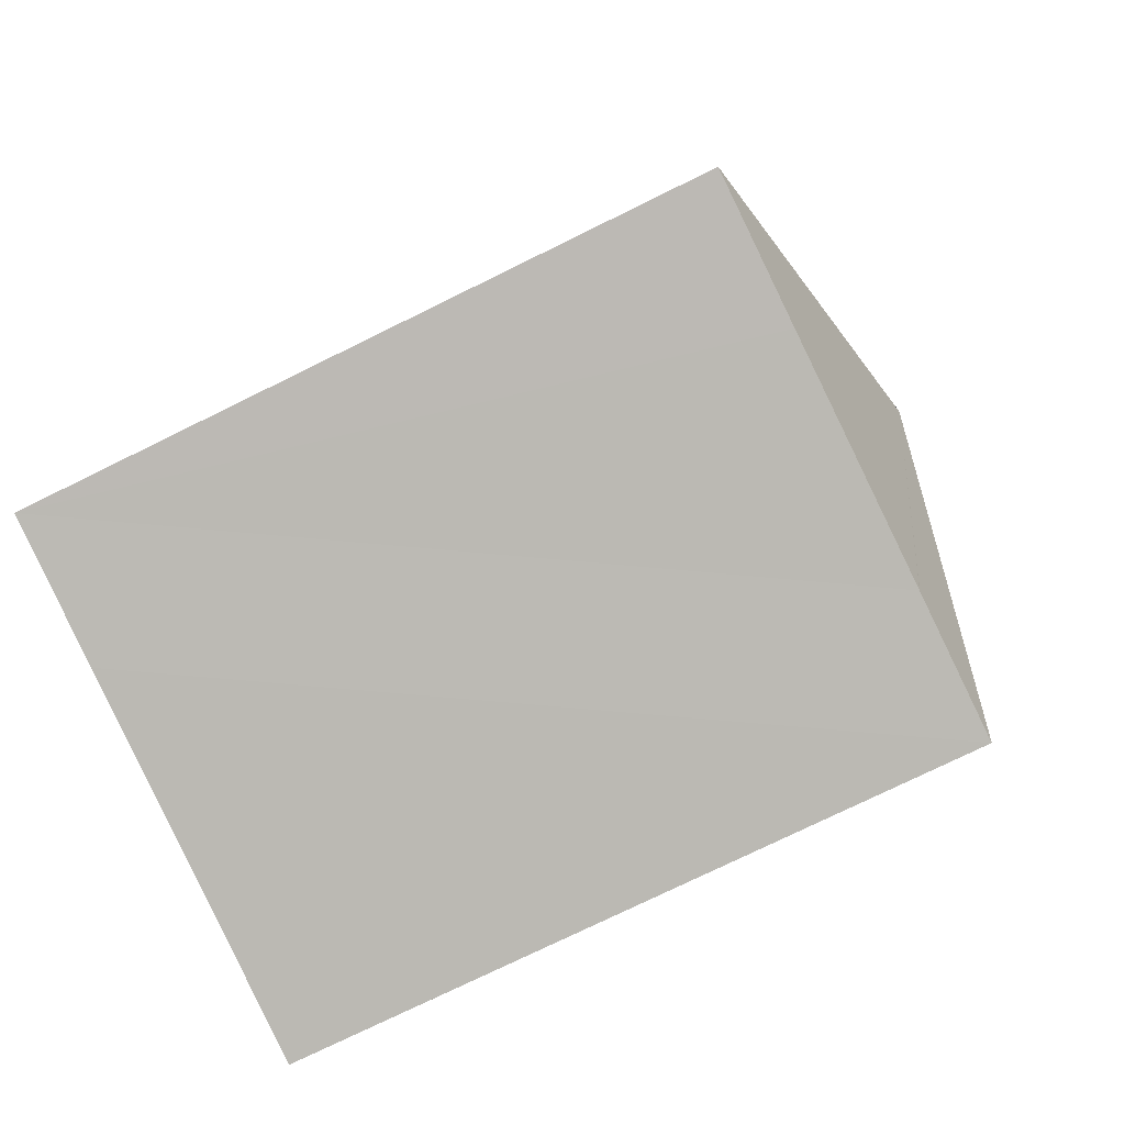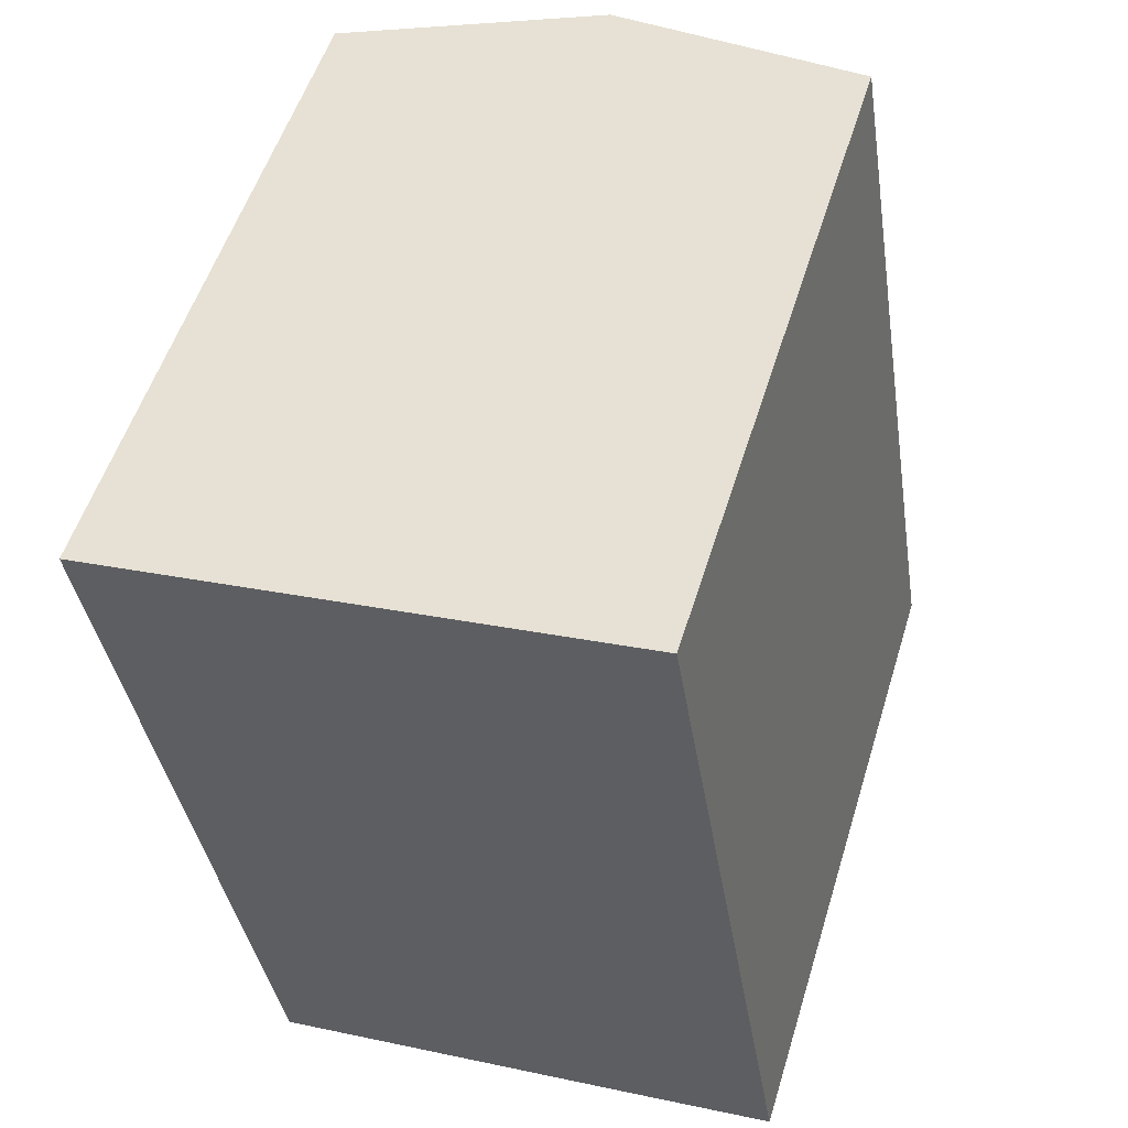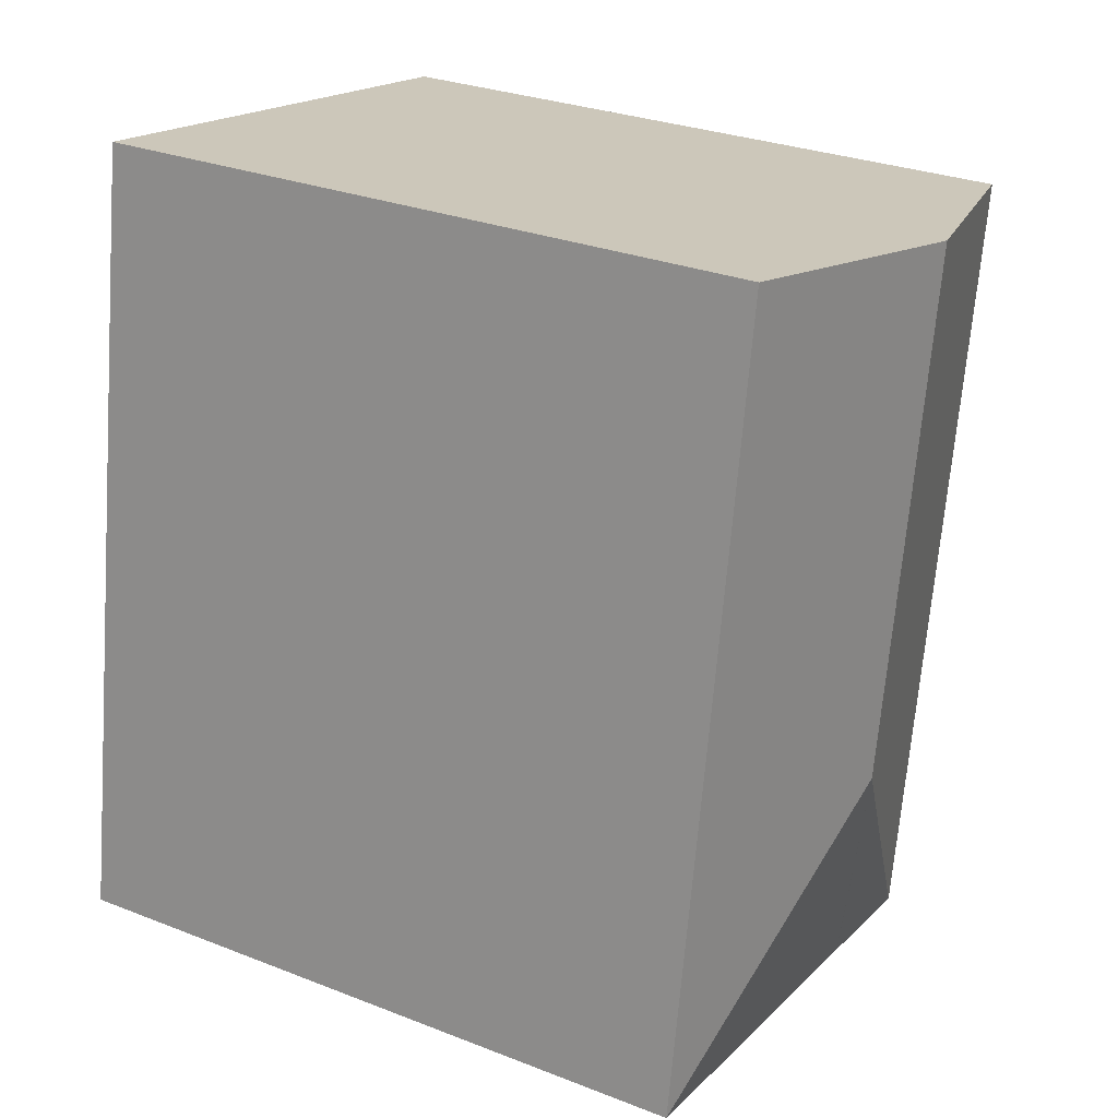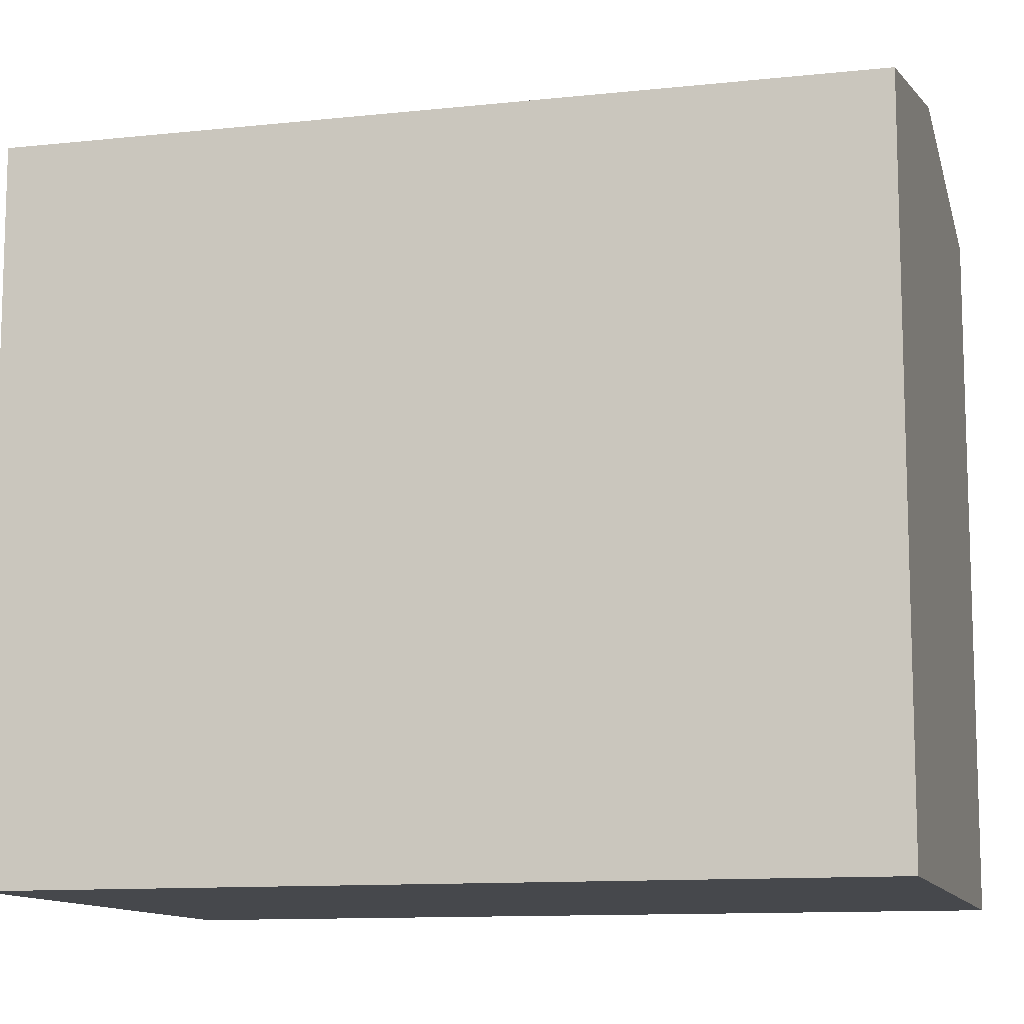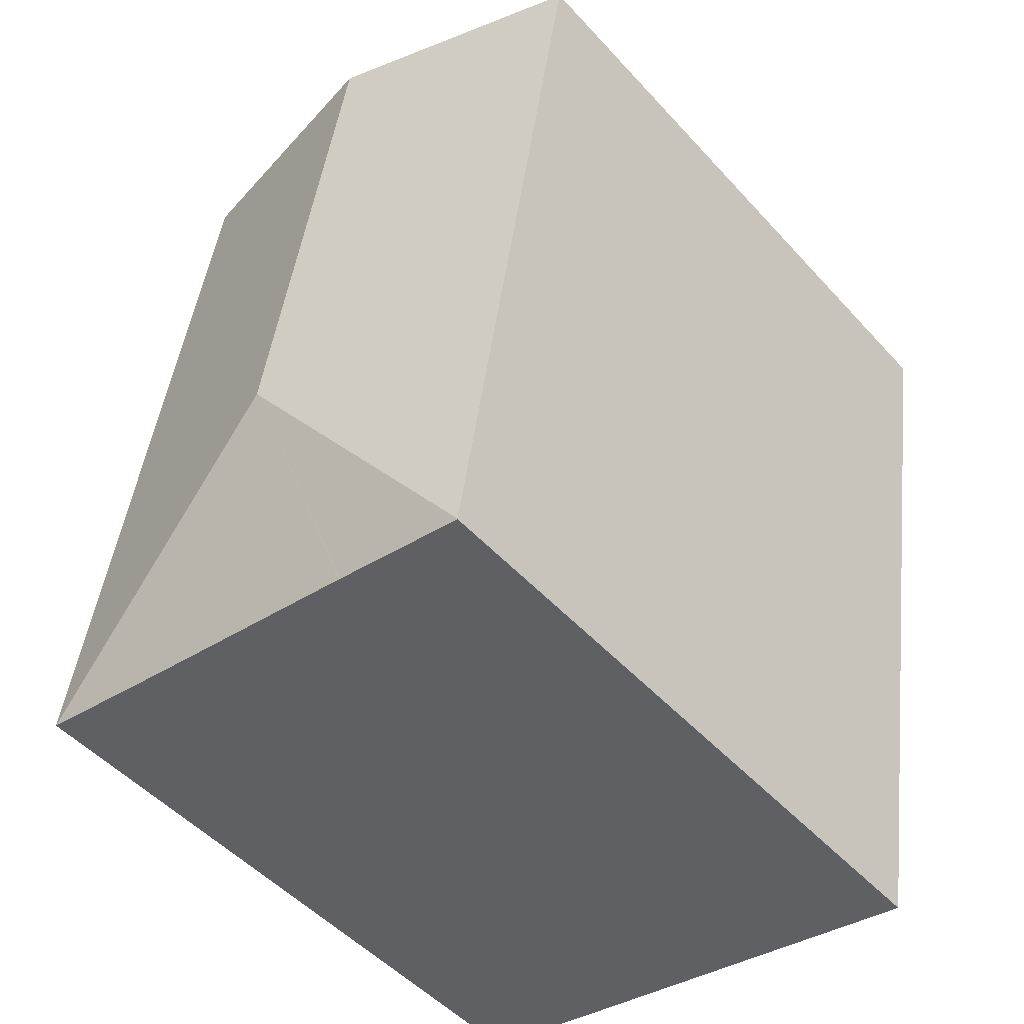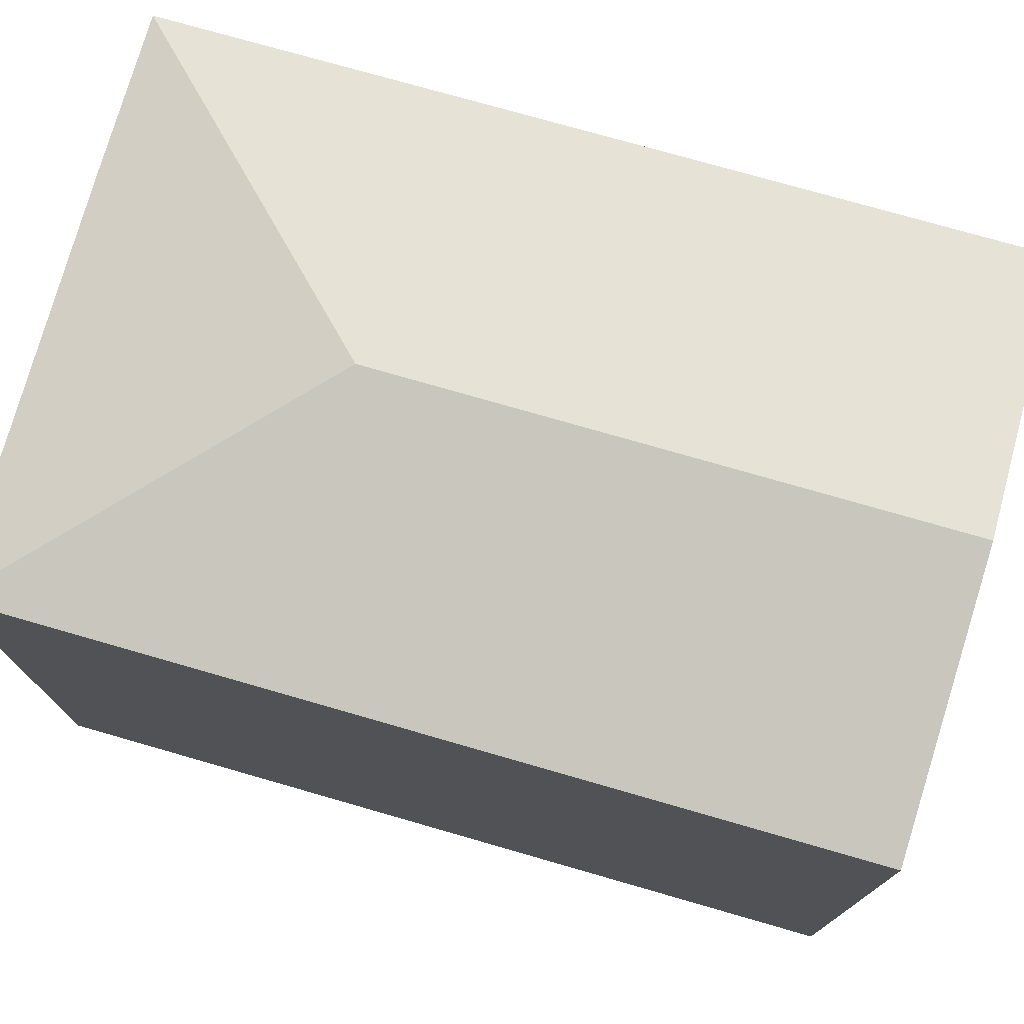
<metadata>
{"format":"obj","ext":"obj","renderer":"f3d","projection":"perspective","resolution":1024,"background":"white","views":[{"elev":-75.5,"azim":116.2,"up":"+Z"},{"elev":53.9,"azim":17.0,"up":"+Z"},{"elev":29.1,"azim":120.1,"up":"+Z"},{"elev":-11.3,"azim":-84.5,"up":"+Y"},{"elev":-50.0,"azim":-139.6,"up":"+Z"},{"elev":76.6,"azim":-83.3,"up":"+Y"}]}
</metadata>
<code>
v  9.618 19.9 -13.22
v  0 18.32 1.122e-15
v  7.244 19.9 1.204
v  3.566 18.32 -21.67
v  13.73 18.48 2.283
v  14.53 18.31 2.417
v  16.06 18.32 -7.111
v  16.64 18.32 -10.72
v  18.01 18.33 -19.24
v  14.01 18.32 -19.93
v  7.422 18.32 -21.02
v  7.399 18.32 -21.02
v  3.569 18.32 -21.69
v  3.569 1.328e-15 -21.69
v  0 0 0
v  3.566 1.327e-15 -21.67
v  7.244 -7.372e-17 1.204
v  14.53 -1.48e-16 2.417
v  13.73 -1.398e-16 2.283
v  18.01 1.178e-15 -19.24
v  16.06 4.354e-16 -7.111
v  16.64 6.565e-16 -10.72
v  14.01 1.221e-15 -19.93
v  7.422 1.287e-15 -21.02
v  7.399 1.287e-15 -21.02
g defaultobject
f 1 2 3
f 2 1 4
f 5 1 3
f 1 5 6
f 1 6 7
f 1 7 8
f 1 8 9
f 10 1 9
f 1 10 11
f 1 11 12
f 4 12 13
f 12 4 1
f 13 2 4
f 2 13 14
f 2 14 15
f 15 14 16
f 15 3 2
f 3 15 5
f 5 15 6
f 6 15 17
f 6 17 18
f 18 17 19
f 18 7 6
f 7 18 8
f 8 18 9
f 9 18 20
f 20 18 21
f 20 21 22
f 20 10 9
f 10 20 11
f 11 20 12
f 12 20 13
f 13 20 23
f 13 23 14
f 14 23 24
f 14 24 25
f 25 16 14
f 22 23 20
f 23 22 24
f 24 22 16
f 16 22 21
f 16 21 15
f 15 21 17
f 17 21 19
f 19 21 18

</code>
